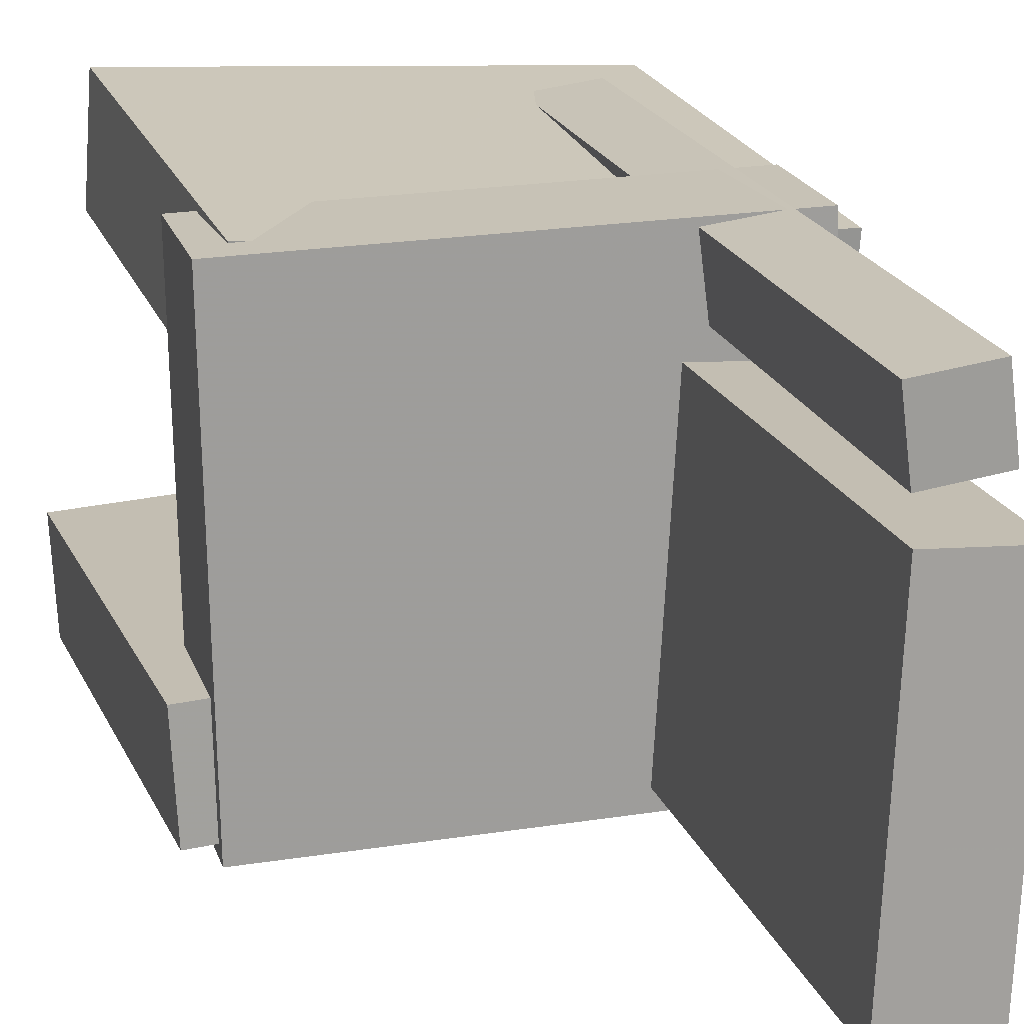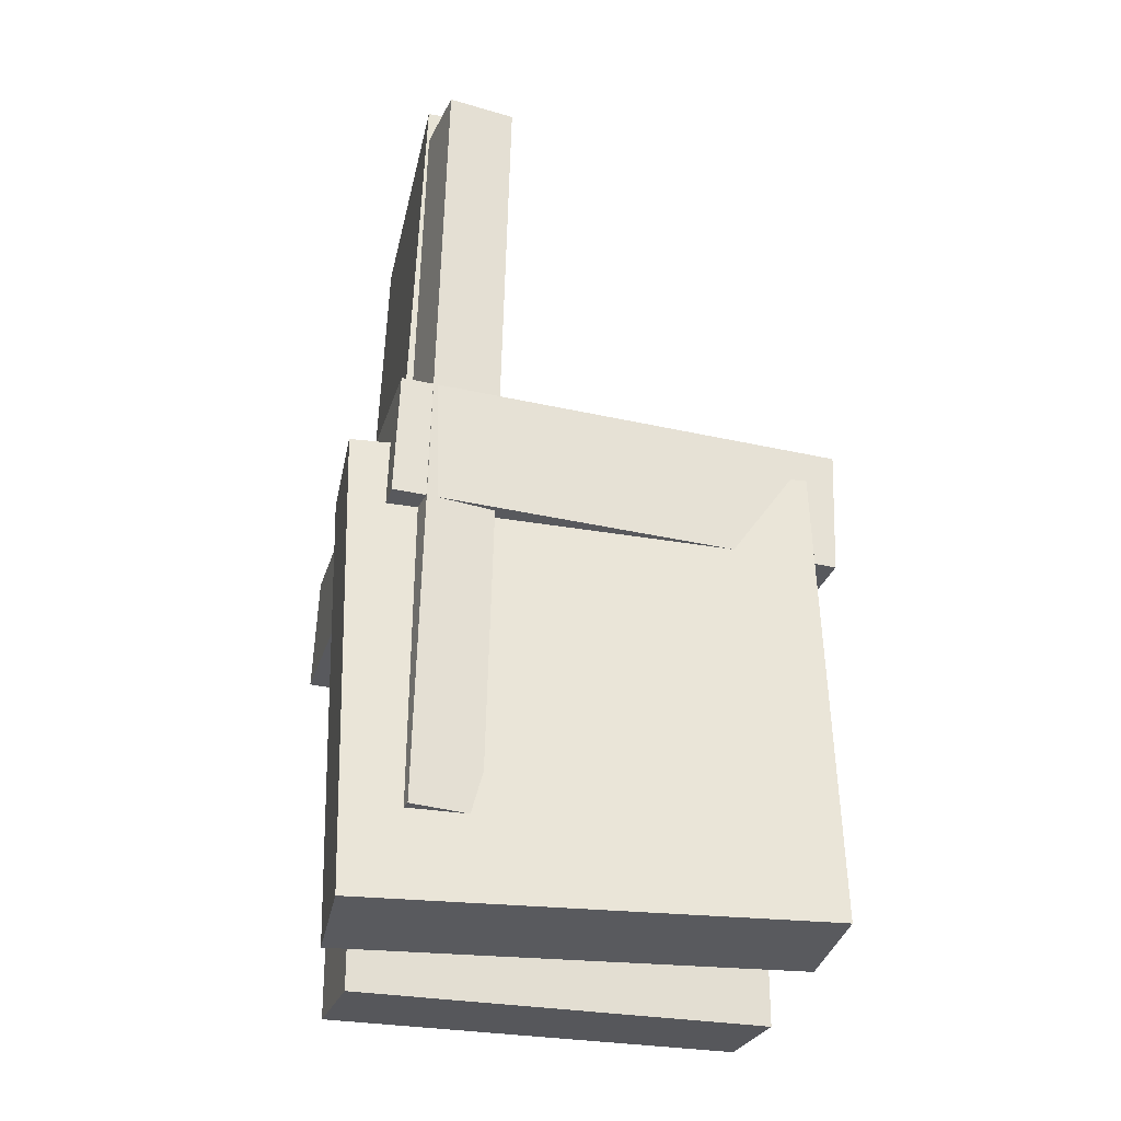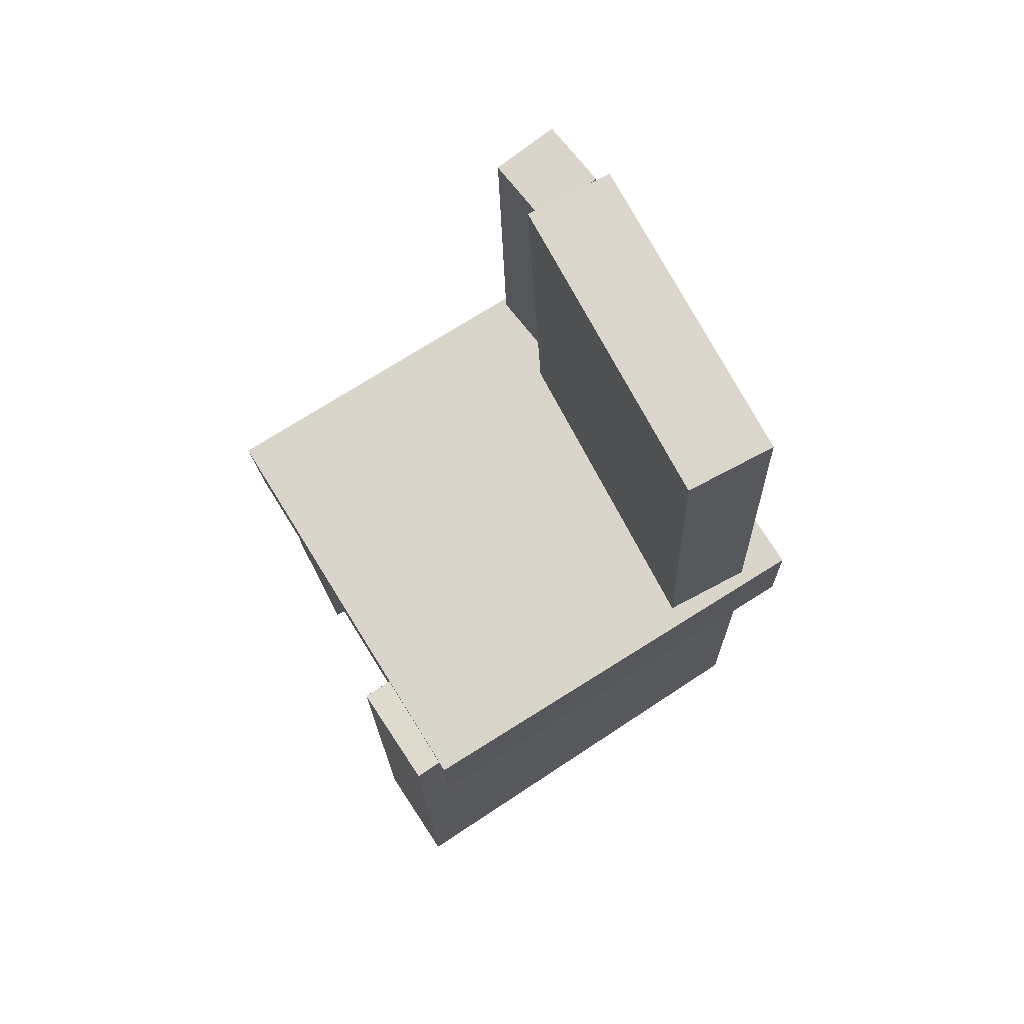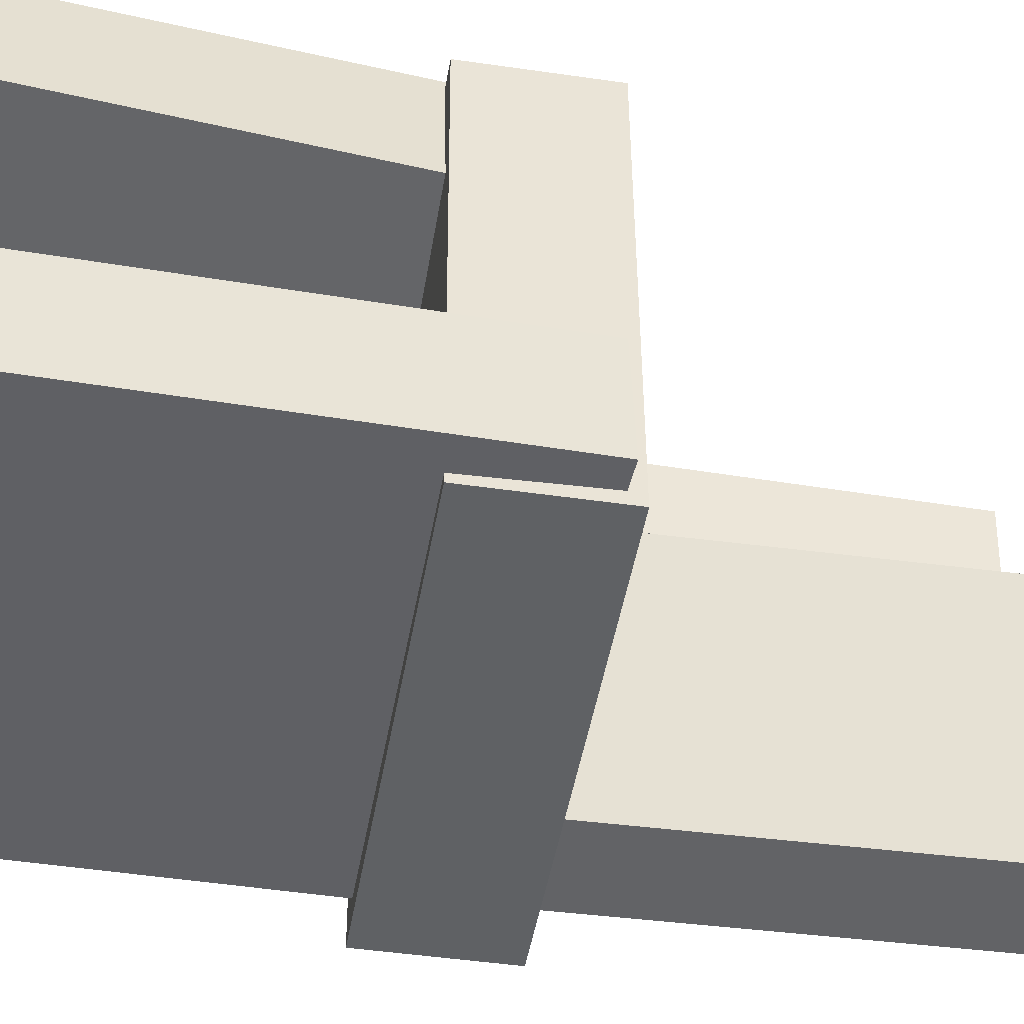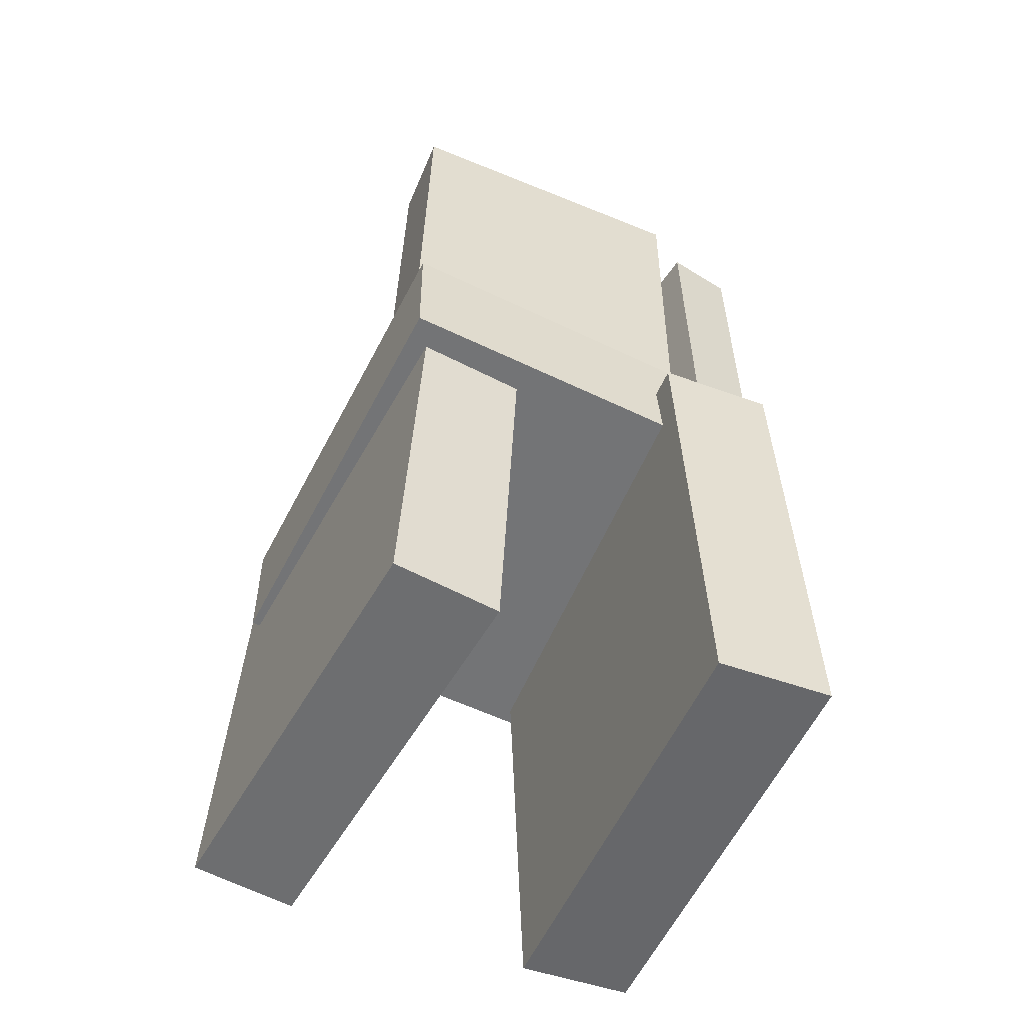
<metadata>
{"format":"obj","ext":"obj","renderer":"f3d","projection":"perspective","resolution":1024,"background":"white","views":[{"elev":19.6,"azim":163.0,"up":"+Z"},{"elev":-29.6,"azim":-14.9,"up":"+Y"},{"elev":73.4,"azim":149.1,"up":"+Y"},{"elev":-47.7,"azim":78.3,"up":"+Z"},{"elev":-54.0,"azim":-116.2,"up":"+Y"}]}
</metadata>
<code>
v -0.2167 -0.3858 0.07494
v -0.2228 -0.3813 0.1729
v -0.2228 0.01055 0.05616
v -0.2289 0.0151 0.1541
v 0.1673 -0.3789 0.0985
v 0.1612 -0.3743 0.1965
v 0.1612 0.01749 0.07973
v 0.1552 0.02204 0.1777
f 1.0 7.0 5.0
f 1.0 3.0 7.0
f 1.0 4.0 3.0
f 1.0 2.0 4.0
f 3.0 8.0 7.0
f 3.0 4.0 8.0
f 5.0 7.0 8.0
f 5.0 8.0 6.0
f 1.0 5.0 6.0
f 1.0 6.0 2.0
f 2.0 6.0 8.0
f 2.0 8.0 4.0
v -0.1519 -0.3173 -0.1621
v -0.1488 -0.3174 -0.1541
v -0.154 -0.2687 -0.1606
v -0.1508 -0.2688 -0.1526
v -0.1417 -0.3168 -0.1661
v -0.1386 -0.3169 -0.158
v -0.1438 -0.2681 -0.1646
v -0.1406 -0.2682 -0.1565
f 9.0 15.0 13.0
f 9.0 11.0 15.0
f 9.0 12.0 11.0
f 9.0 10.0 12.0
f 11.0 16.0 15.0
f 11.0 12.0 16.0
f 13.0 15.0 16.0
f 13.0 16.0 14.0
f 9.0 13.0 14.0
f 9.0 14.0 10.0
f 10.0 14.0 16.0
f 10.0 16.0 12.0
v -0.1767 0.02058 0.08999
v -0.1022 0.01815 0.09433
v -0.1645 0.4155 0.1024
v -0.09007 0.413 0.1068
v -0.161 0.02843 -0.1749
v -0.08652 0.026 -0.1705
v -0.1488 0.4233 -0.1624
v -0.07436 0.4209 -0.1581
f 17.0 23.0 21.0
f 17.0 19.0 23.0
f 17.0 20.0 19.0
f 17.0 18.0 20.0
f 19.0 24.0 23.0
f 19.0 20.0 24.0
f 21.0 23.0 24.0
f 21.0 24.0 22.0
f 17.0 21.0 22.0
f 17.0 22.0 18.0
f 18.0 22.0 24.0
f 18.0 24.0 20.0
v -0.175 -0.359 -0.1807
v -0.171 -0.3627 -0.08965
v -0.1799 0.03549 -0.1643
v -0.1759 0.03175 -0.07325
v 0.2027 -0.3536 -0.1971
v 0.2067 -0.3574 -0.1061
v 0.1978 0.04085 -0.1807
v 0.2018 0.03712 -0.08968
f 25.0 31.0 29.0
f 25.0 27.0 31.0
f 25.0 28.0 27.0
f 25.0 26.0 28.0
f 27.0 32.0 31.0
f 27.0 28.0 32.0
f 29.0 31.0 32.0
f 29.0 32.0 30.0
f 25.0 29.0 30.0
f 25.0 30.0 26.0
f 26.0 30.0 32.0
f 26.0 32.0 28.0
v -0.125 -0.3092 0.1155
v -0.1822 -0.3079 0.1227
v -0.1101 0.3641 0.1167
v -0.1672 0.3653 0.1239
v -0.1176 -0.3094 0.1744
v -0.1748 -0.3082 0.1816
v -0.1027 0.3638 0.1756
v -0.1598 0.365 0.1828
f 33.0 39.0 37.0
f 33.0 35.0 39.0
f 33.0 36.0 35.0
f 33.0 34.0 36.0
f 35.0 40.0 39.0
f 35.0 36.0 40.0
f 37.0 39.0 40.0
f 37.0 40.0 38.0
f 33.0 37.0 38.0
f 33.0 38.0 34.0
f 34.0 38.0 40.0
f 34.0 40.0 36.0
v -0.1988 0.0653 -0.184
v -0.2027 -0.0405 -0.1848
v -0.1932 0.06247 0.1823
v -0.1971 -0.04334 0.1815
v 0.1753 0.05161 -0.1899
v 0.1714 -0.0542 -0.1906
v 0.1809 0.04877 0.1765
v 0.177 -0.05703 0.1757
f 41.0 47.0 45.0
f 41.0 43.0 47.0
f 41.0 44.0 43.0
f 41.0 42.0 44.0
f 43.0 48.0 47.0
f 43.0 44.0 48.0
f 45.0 47.0 48.0
f 45.0 48.0 46.0
f 41.0 45.0 46.0
f 41.0 46.0 42.0
f 42.0 46.0 48.0
f 42.0 48.0 44.0

</code>
